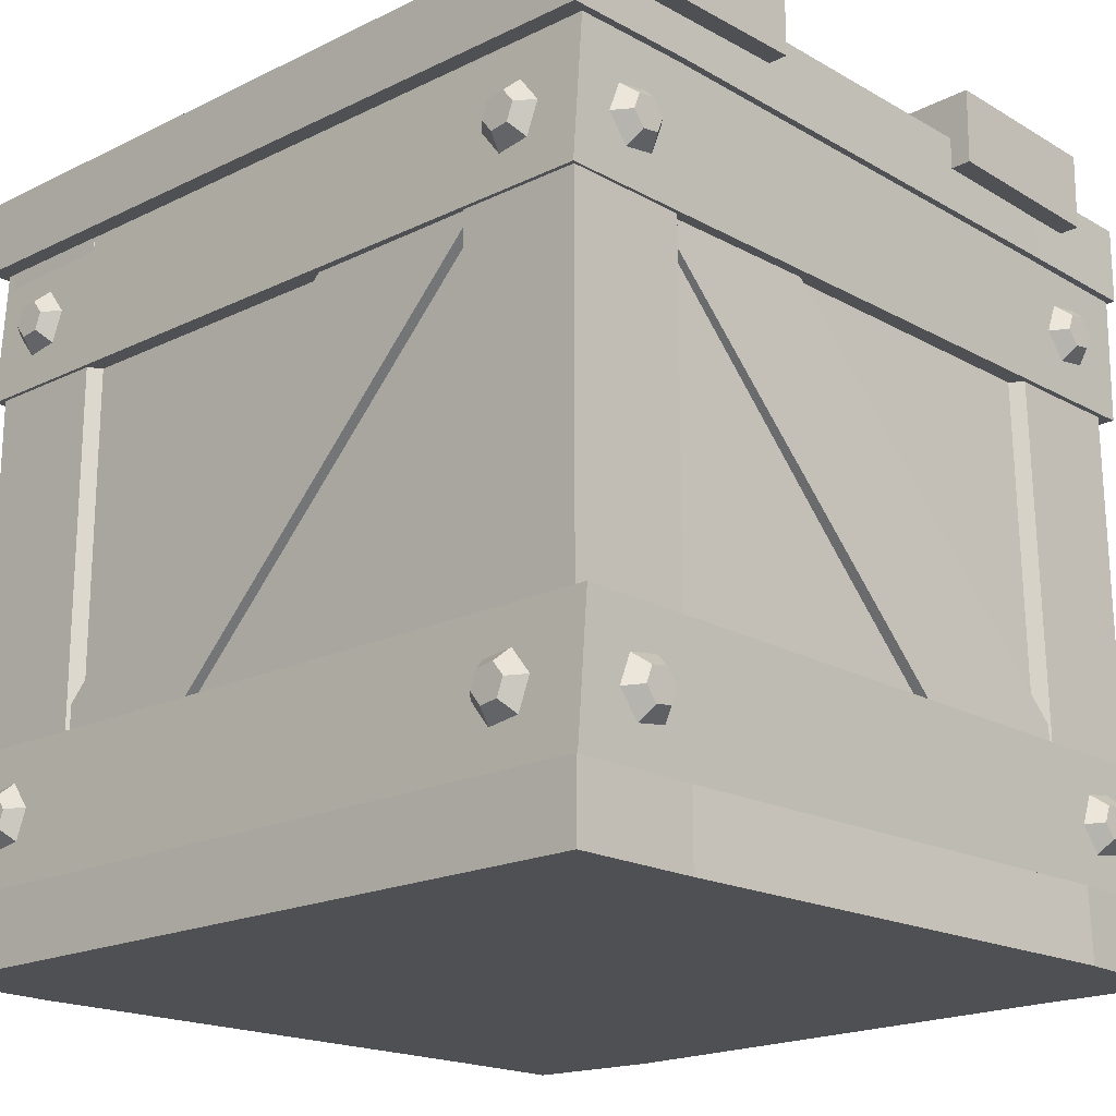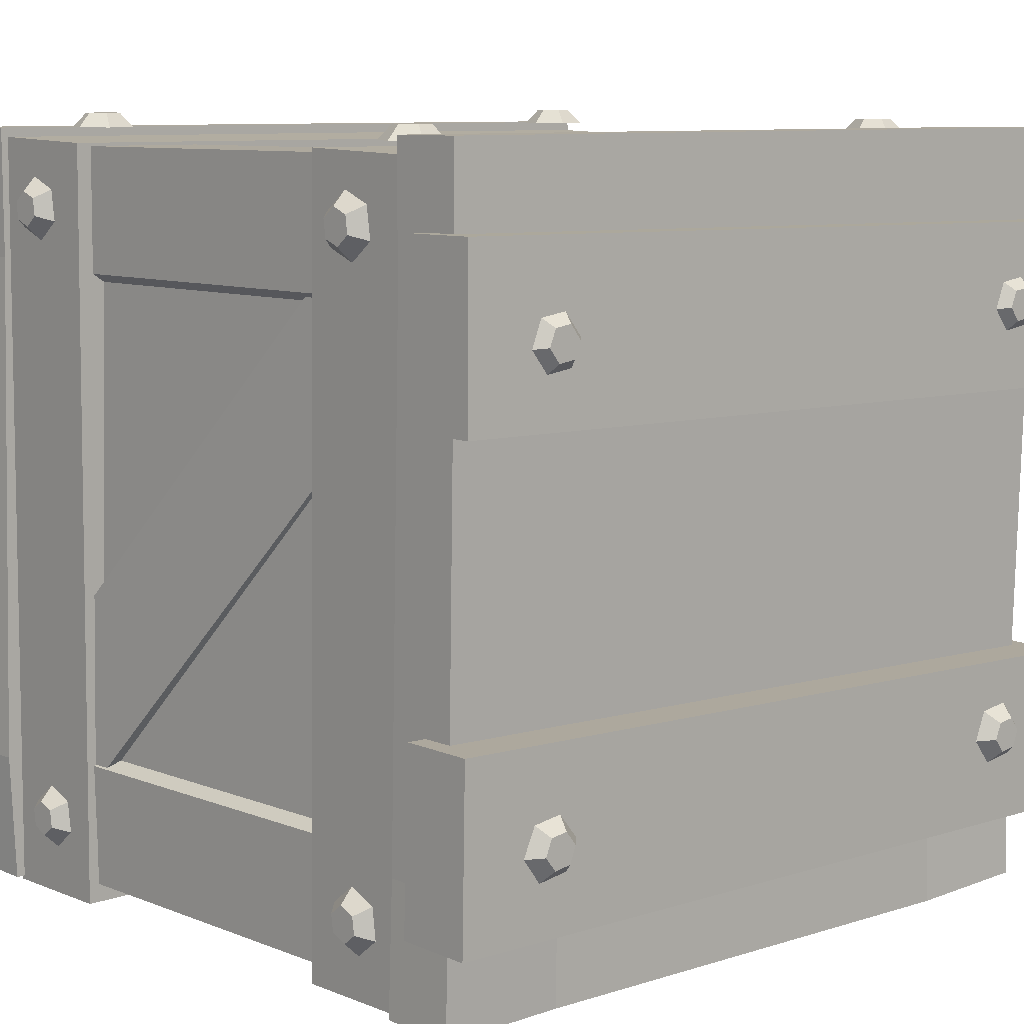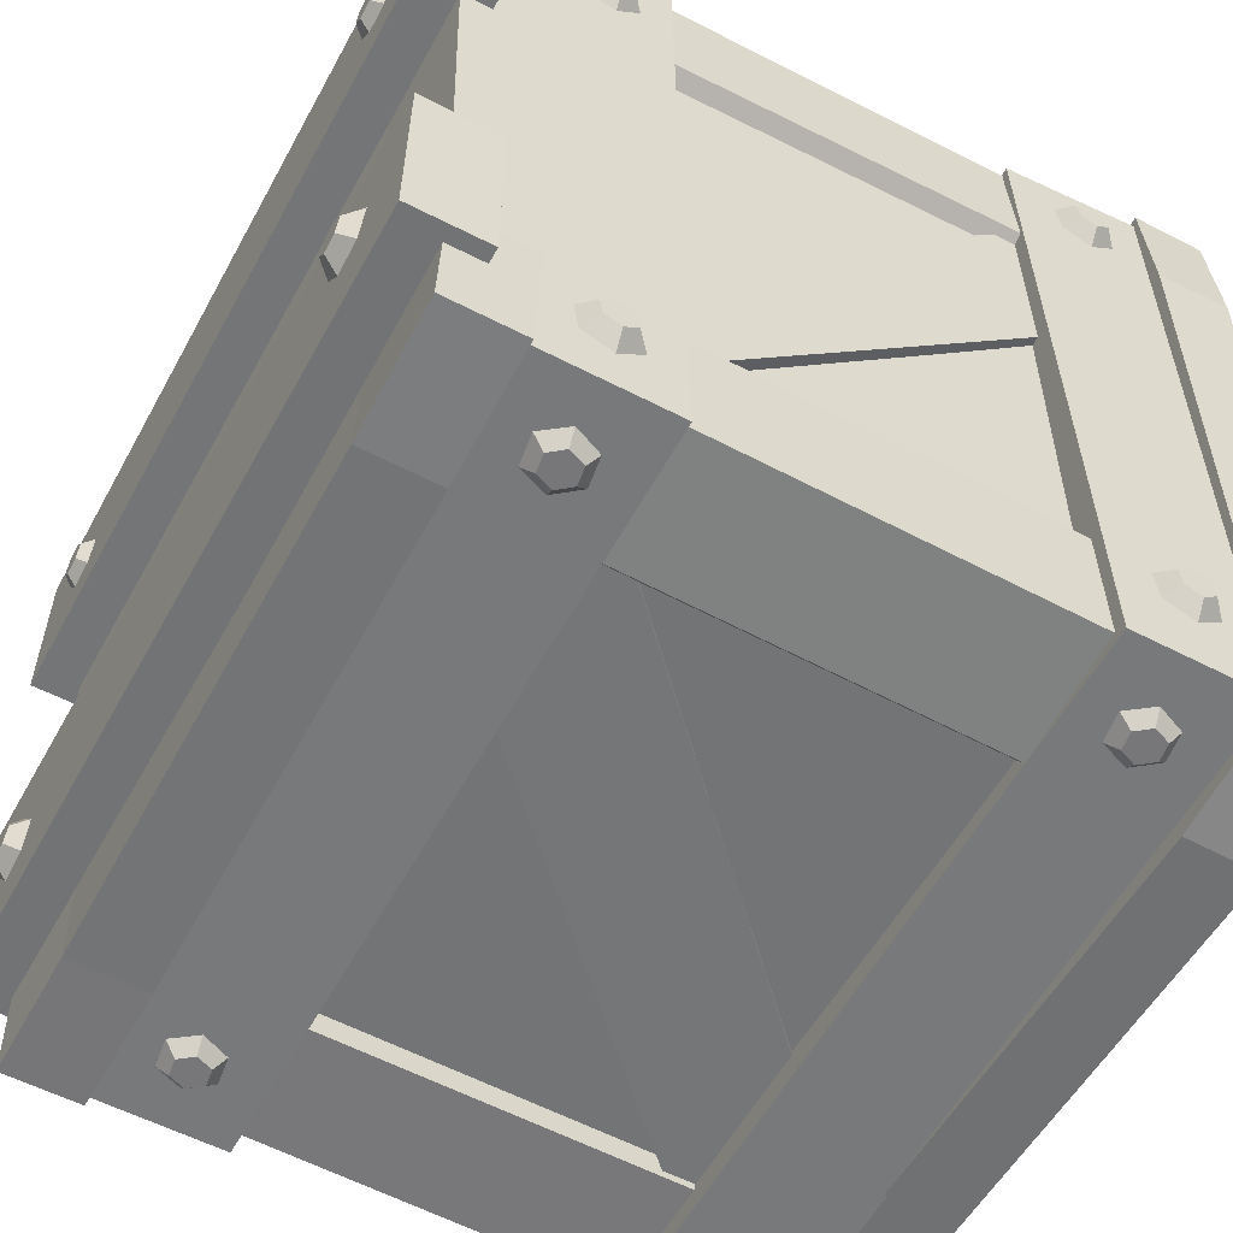
<metadata>
{"format":"obj","ext":"obj","renderer":"f3d","projection":"perspective","resolution":1024,"background":"white","views":[{"elev":-18.5,"azim":43.3,"up":"+Y"},{"elev":9.0,"azim":137.7,"up":"+Z"},{"elev":-57.2,"azim":-118.4,"up":"+Z"}]}
</metadata>
<code>
o Item21_Cube.156
v 0.2277 0.04405 0.1522
v 0.2277 0.04405 0.2282
v 0.2379 0.04405 0.2384
v 0.2379 0.04405 0.159
v 0.1517 0.4236 0.2282
v 0.2277 0.4236 0.2282
v 0.2379 0.4236 0.2384
v 0.1585 0.4236 0.2384
v -0.1589 0 -0.1647
v -0.2418 0 -0.1623
v -0.2418 0 -0.244
v -0.1589 0 -0.2521
v 0.1588 0.461 -0.1562
v 0.2383 0.4618 -0.1564
v 0.2388 0.4599 -0.2364
v 0.159 0.4596 -0.2363
v 0.154 0.04405 -0.2275
v 0.1524 0.4122 -0.2238
v 0.2288 0.4138 -0.2243
v 0.2324 0.04405 -0.2275
v -0.1542 0.04405 0.2282
v -0.2321 0.04405 0.2282
v -0.242 0.04405 0.2384
v -0.1609 0.04405 0.2384
v -0.228 0.04405 -0.1551
v -0.2273 0.4128 -0.1487
v -0.2277 0.4159 -0.2282
v -0.228 0.04405 -0.2342
v -0.2289 0.4236 0.1522
v -0.2285 0.4236 0.2282
v -0.2388 0.4236 0.2384
v -0.2394 0.4236 0.159
v -0.152 0.4236 0.2282
v 0.2277 0.4236 0.1522
v 0.2379 0.4236 0.159
v 0.2379 0.4677 0.159
v 0.2379 0.4677 0.2384
v -0.1589 0.4236 0.2384
v -0.1589 0.4677 0.2384
v -0.2386 0.4677 0.2384
v -0.2376 0.4133 -0.1557
v -0.2378 0.4601 -0.1564
v -0.238 0.4624 -0.2389
v -0.238 0.4166 -0.2387
v 0.1592 0.4126 -0.2353
v 0.2393 0.4135 -0.2356
v 0.1611 0 -0.2377
v 0.1608 0.04405 -0.2377
v 0.2424 0.04405 -0.2377
v 0.2421 0 -0.2377
v -0.2418 0.04405 -0.1618
v -0.2418 0.04405 -0.2438
v -0.1614 -0 0.2384
v -0.2421 -0 0.2384
v 0.2379 -0 0.159
v 0.2379 -0 0.2384
v 0.2281 0.416 -0.149
v 0.2386 0.4161 -0.1559
v -0.1517 0.415 -0.2303
v -0.1586 0.416 -0.2415
v -0.235 0.04405 0.1522
v -0.246 0.04405 0.159
v 0.2458 0.04405 -0.1584
v 0.2474 0 -0.1584
v -0.2471 -0 0.159
v -0.239 0.4677 0.159
v 0.2348 0.04405 -0.1516
v 0.1517 0.04405 0.2282
v 0.1466 0.4236 0.2204
v 0.1466 0.04405 0.2204
v -0.1469 0.4236 0.2204
v 0.1585 0.4677 0.2384
v 0.1585 0.4677 0.159
v -0.163 -0 0.159
v 0.1585 -0 0.159
v 0.163 0 -0.1584
v 0.1585 -0 0.2384
v -0.1589 0.4677 0.159
v -0.1584 0.4596 -0.157
v -0.152 0.04405 -0.2396
v -0.1589 0.04405 -0.2511
v 0.1585 0.04405 0.2384
v -0.1586 0.4617 -0.2415
v -0.2183 0.4236 0.1471
v -0.2241 0.04405 0.1471
v -0.2169 0.4123 -0.1434
v 0.2265 0.04405 -0.1464
v 0.2203 0.4164 -0.144
v 0.2199 0.4236 0.1471
v 0.2199 0.04405 0.1471
v -0.2176 0.04405 -0.15
v -0.149 0.04405 0.2204
v -0.1469 0.04405 -0.2309
v -0.1465 0.4143 -0.2217
v 0.1472 0.4124 -0.2161
v 0.1488 0.04405 -0.2197
v -0.2511 0.4407 -0.08878
v -0.2467 0.4392 -0.1905
v 0.2507 0.4404 -0.1821
v 0.2507 0.4445 -0.07381
v -0.2512 0.487 -0.08971
v -0.2469 0.4861 -0.1914
v 0.2503 0.4866 -0.183
v 0.2507 0.4894 -0.0742
v -0.2513 0.4476 0.1819
v -0.2511 0.4476 0.08053
v 0.2498 0.4476 0.08833
v 0.2498 0.4476 0.1896
v -0.2509 0.4916 0.1819
v -0.2508 0.4916 0.08053
v 0.2498 0.4916 0.08833
v 0.2498 0.4916 0.1896
v -0.2098 0.3626 -0.1935
v -0.2093 0.4136 -0.132
v -0.2097 0.1004 0.1901
v -0.2111 0.04284 0.1279
v -0.2225 0.364 -0.1924
v -0.2225 0.4148 -0.1307
v -0.2278 0.1004 0.1897
v -0.2284 0.0425 0.1271
v 0.1375 0.04232 -0.209
v 0.1977 0.09492 -0.2084
v -0.1218 0.4095 -0.2103
v -0.1886 0.3572 -0.2116
v 0.1382 0.04265 -0.2243
v 0.1984 0.09523 -0.224
v -0.121 0.4096 -0.2256
v -0.1883 0.3573 -0.2266
v 0.2095 0.3719 0.1942
v 0.209 0.4229 0.1327
v 0.2152 0.09505 -0.1894
v 0.2165 0.03744 -0.1272
v 0.2221 0.3733 0.1931
v 0.2222 0.4241 0.1313
v 0.2333 0.09495 -0.189
v 0.2339 0.0371 -0.1264
v -0.1247 0.05669 0.211
v -0.1849 0.1093 0.2105
v 0.1175 0.4192 0.2109
v 0.1843 0.3669 0.2123
v -0.1253 0.05702 0.2264
v -0.1855 0.1096 0.2261
v 0.1167 0.4193 0.2263
v 0.184 0.3671 0.2272
v 0.2332 0.3384 -0.2358
v 0.2346 0.4182 -0.2341
v 0.2334 0.4272 0.2281
v 0.2294 0.3425 0.2306
v -0.2339 0.3391 -0.236
v -0.2329 0.4189 -0.2343
v -0.2335 0.4279 0.2277
v -0.2363 0.3428 0.2306
v 0.2369 0.04179 -0.2402
v 0.2384 0.1216 -0.2385
v 0.2372 0.127 0.2301
v 0.2331 0.04228 0.2327
v -0.2363 0.04252 -0.2404
v -0.2353 0.1223 -0.2387
v -0.2359 0.1277 0.2298
v -0.2387 0.04258 0.2327
v -0.1974 0.3966 -0.2338
v -0.1942 0.3886 -0.2426
v -0.2008 0.3802 -0.2426
v -0.2094 0.3814 -0.2338
v -0.1968 0.3702 -0.2426
v -0.2021 0.3634 -0.2338
v -0.1861 0.3687 -0.2426
v -0.1829 0.3607 -0.2338
v -0.1795 0.3771 -0.2426
v -0.171 0.3759 -0.2338
v -0.1835 0.3871 -0.2426
v -0.1782 0.3939 -0.2338
v 0.1824 0.3966 -0.2338
v 0.1857 0.3886 -0.2426
v 0.179 0.3802 -0.2426
v 0.1705 0.3814 -0.2338
v 0.183 0.3702 -0.2426
v 0.1777 0.3634 -0.2338
v 0.1937 0.3687 -0.2426
v 0.1969 0.3607 -0.2338
v 0.2003 0.3771 -0.2426
v 0.2089 0.3759 -0.2338
v 0.1963 0.3871 -0.2426
v 0.2016 0.3939 -0.2338
v -0.1974 0.1019 -0.2379
v -0.1942 0.09388 -0.2468
v -0.2008 0.08541 -0.2468
v -0.2094 0.08662 -0.2379
v -0.1968 0.07542 -0.2468
v -0.2021 0.06863 -0.2379
v -0.1861 0.07391 -0.2468
v -0.1829 0.06591 -0.2379
v -0.1795 0.08238 -0.2468
v -0.171 0.08117 -0.2379
v -0.1835 0.09236 -0.2468
v -0.1782 0.09915 -0.2379
v 0.1824 0.1019 -0.2379
v 0.1857 0.09388 -0.2468
v 0.179 0.08541 -0.2468
v 0.1705 0.08662 -0.2379
v 0.183 0.07542 -0.2468
v 0.1777 0.06863 -0.2379
v 0.1937 0.07391 -0.2468
v 0.1969 0.06591 -0.2379
v 0.2003 0.08238 -0.2468
v 0.2089 0.08117 -0.2379
v 0.1963 0.09236 -0.2468
v 0.2016 0.09915 -0.2379
v 0.2339 0.3966 -0.1969
v 0.2428 0.3886 -0.1937
v 0.2428 0.3802 -0.2003
v 0.2339 0.3814 -0.2089
v 0.2428 0.3702 -0.1963
v 0.2339 0.3634 -0.2016
v 0.2428 0.3687 -0.1856
v 0.2339 0.3607 -0.1824
v 0.2428 0.3771 -0.179
v 0.2339 0.3759 -0.1705
v 0.2428 0.3871 -0.183
v 0.2339 0.3939 -0.1777
v 0.2339 0.3966 0.1829
v 0.2428 0.3886 0.1862
v 0.2428 0.3802 0.1795
v 0.2339 0.3814 0.171
v 0.2428 0.3702 0.1835
v 0.2339 0.3634 0.1782
v 0.2428 0.3687 0.1942
v 0.2339 0.3607 0.1974
v 0.2428 0.3771 0.2008
v 0.2339 0.3759 0.2094
v 0.2428 0.3871 0.1968
v 0.2339 0.3939 0.2021
v 0.2381 0.1019 -0.1969
v 0.247 0.09388 -0.1937
v 0.247 0.08541 -0.2003
v 0.2381 0.08662 -0.2089
v 0.247 0.07542 -0.1963
v 0.2381 0.06863 -0.2016
v 0.247 0.07391 -0.1856
v 0.2381 0.06591 -0.1824
v 0.247 0.08238 -0.179
v 0.2381 0.08117 -0.1705
v 0.247 0.09236 -0.183
v 0.2381 0.09915 -0.1777
v 0.2381 0.1019 0.1829
v 0.247 0.09388 0.1862
v 0.247 0.08541 0.1795
v 0.2381 0.08662 0.171
v 0.247 0.07542 0.1835
v 0.2381 0.06863 0.1782
v 0.247 0.07391 0.1942
v 0.2381 0.06591 0.1974
v 0.247 0.08238 0.2008
v 0.2381 0.08117 0.2094
v 0.247 0.09236 0.1968
v 0.2381 0.09915 0.2021
v 0.1971 0.3966 0.2344
v 0.1939 0.3886 0.2433
v 0.2005 0.3802 0.2433
v 0.209 0.3814 0.2344
v 0.1965 0.3702 0.2433
v 0.2018 0.3634 0.2344
v 0.1858 0.3687 0.2433
v 0.1826 0.3607 0.2344
v 0.1792 0.3771 0.2433
v 0.1706 0.3759 0.2344
v 0.1832 0.3871 0.2433
v 0.1779 0.3939 0.2344
v -0.1828 0.3966 0.2344
v -0.186 0.3886 0.2433
v -0.1793 0.3802 0.2433
v -0.1708 0.3814 0.2344
v -0.1834 0.3702 0.2433
v -0.178 0.3634 0.2344
v -0.194 0.3687 0.2433
v -0.1972 0.3607 0.2344
v -0.2007 0.3771 0.2433
v -0.2092 0.3759 0.2344
v -0.1966 0.3871 0.2433
v -0.202 0.3939 0.2344
v 0.1971 0.1019 0.2386
v 0.1939 0.09388 0.2475
v 0.2005 0.08541 0.2475
v 0.209 0.08662 0.2386
v 0.1965 0.07542 0.2475
v 0.2018 0.06863 0.2386
v 0.1858 0.07391 0.2475
v 0.1826 0.06591 0.2386
v 0.1792 0.08238 0.2475
v 0.1706 0.08117 0.2386
v 0.1832 0.09236 0.2475
v 0.1779 0.09915 0.2386
v -0.1828 0.1019 0.2386
v -0.186 0.09388 0.2475
v -0.1793 0.08541 0.2475
v -0.1708 0.08662 0.2386
v -0.1834 0.07542 0.2475
v -0.178 0.06863 0.2386
v -0.194 0.07391 0.2475
v -0.1972 0.06591 0.2386
v -0.2007 0.08238 0.2475
v -0.2092 0.08117 0.2386
v -0.1966 0.09236 0.2475
v -0.202 0.09915 0.2386
v -0.2343 0.3966 0.1976
v -0.2431 0.3886 0.1943
v -0.2431 0.3802 0.201
v -0.2343 0.3814 0.2095
v -0.2431 0.3702 0.197
v -0.2343 0.3634 0.2023
v -0.2431 0.3687 0.1863
v -0.2343 0.3607 0.1831
v -0.2431 0.3771 0.1797
v -0.2343 0.3759 0.1711
v -0.2431 0.3871 0.1837
v -0.2343 0.3939 0.1784
v -0.2343 0.3966 -0.1823
v -0.2431 0.3886 -0.1855
v -0.2431 0.3802 -0.1789
v -0.2343 0.3814 -0.1703
v -0.2431 0.3702 -0.1829
v -0.2343 0.3634 -0.1775
v -0.2431 0.3687 -0.1935
v -0.2343 0.3607 -0.1967
v -0.2431 0.3771 -0.2002
v -0.2343 0.3759 -0.2087
v -0.2431 0.3871 -0.1961
v -0.2343 0.3939 -0.2015
v -0.2384 0.1019 0.1976
v -0.2473 0.09388 0.1943
v -0.2473 0.08541 0.201
v -0.2384 0.08662 0.2095
v -0.2473 0.07542 0.197
v -0.2384 0.06863 0.2023
v -0.2473 0.07391 0.1863
v -0.2384 0.06591 0.1831
v -0.2473 0.08238 0.1797
v -0.2384 0.08117 0.1711
v -0.2473 0.09236 0.1837
v -0.2384 0.09915 0.1784
v -0.2384 0.1019 -0.1823
v -0.2473 0.09388 -0.1855
v -0.2473 0.08541 -0.1789
v -0.2384 0.08662 -0.1703
v -0.2473 0.07542 -0.1829
v -0.2384 0.06863 -0.1775
v -0.2473 0.07391 -0.1935
v -0.2384 0.06591 -0.1967
v -0.2473 0.08238 -0.2002
v -0.2384 0.08117 -0.2087
v -0.2473 0.09236 -0.1961
v -0.2384 0.09915 -0.2015
v -0.1974 0.4893 0.1515
v -0.1942 0.4982 0.1435
v -0.2008 0.4982 0.135
v -0.2094 0.4893 0.1362
v -0.1968 0.4982 0.125
v -0.2021 0.4893 0.1182
v -0.1861 0.4982 0.1235
v -0.1829 0.4893 0.1155
v -0.1795 0.4982 0.132
v -0.171 0.4893 0.1308
v -0.1835 0.4982 0.1419
v -0.1782 0.4893 0.1487
v 0.1824 0.4893 0.1515
v 0.1857 0.4982 0.1435
v 0.179 0.4982 0.135
v 0.1705 0.4893 0.1362
v 0.183 0.4982 0.125
v 0.1777 0.4893 0.1182
v 0.1937 0.4982 0.1235
v 0.1969 0.4893 0.1155
v 0.2003 0.4982 0.132
v 0.2089 0.4893 0.1308
v 0.1963 0.4982 0.1419
v 0.2016 0.4893 0.1487
v -0.1974 0.4872 -0.1154
v -0.1942 0.4961 -0.1234
v -0.2008 0.4961 -0.1319
v -0.2094 0.4872 -0.1307
v -0.1968 0.4961 -0.1419
v -0.2021 0.4872 -0.1487
v -0.1861 0.4961 -0.1434
v -0.1829 0.4872 -0.1514
v -0.1795 0.4961 -0.1349
v -0.171 0.4872 -0.1362
v -0.1835 0.4961 -0.125
v -0.1782 0.4872 -0.1182
v 0.1824 0.4872 -0.1154
v 0.1857 0.4961 -0.1234
v 0.179 0.4961 -0.1319
v 0.1705 0.4872 -0.1307
v 0.183 0.4961 -0.1419
v 0.1777 0.4872 -0.1487
v 0.1937 0.4961 -0.1434
v 0.1969 0.4872 -0.1514
v 0.2003 0.4961 -0.1349
v 0.2089 0.4872 -0.1362
v 0.1963 0.4961 -0.125
v 0.2016 0.4872 -0.1182
f 1 2 3 4
f 5 6 7 8
f 9 10 11 12
f 13 14 15 16
f 17 18 19 20
f 21 22 23 24
f 25 26 27 28
f 29 30 31 32
f 21 33 30 22
f 1 34 6 2
f 35 36 37 7
f 38 39 40 31
f 41 42 43 44
f 45 16 15 46
f 47 48 49 50
f 10 51 52 11
f 53 24 23 54
f 55 4 3 56
f 57 19 46 58
f 17 20 49 48
f 59 27 44 60
f 25 28 52 51
f 22 61 62 23
f 61 25 51 62
f 6 34 35 7
f 34 57 58 35
f 50 49 63 64
f 64 63 4 55
f 54 23 62 65
f 65 62 51 10
f 31 40 66 32
f 32 66 42 41
f 46 15 14 58
f 58 14 36 35
f 20 19 57 67
f 68 5 69 70
f 27 26 41 44
f 26 29 32 41
f 22 30 29 61
f 5 33 71 69
f 72 37 36 73
f 73 36 14 13
f 53 54 65 74
f 74 65 10 9
f 20 67 63 49
f 67 1 4 63
f 55 75 76 64
f 75 74 9 76
f 56 77 75 55
f 77 53 74 75
f 66 78 79 42
f 78 73 13 79
f 40 39 78 66
f 39 72 73 78
f 19 18 45 46
f 18 59 60 45
f 28 80 81 52
f 80 17 48 81
f 56 3 82 77
f 77 82 24 53
f 11 52 81 12
f 12 81 48 47
f 44 43 83 60
f 60 83 16 45
f 7 37 72 8
f 8 72 39 38
f 2 6 5 68
f 61 29 84 85
f 2 68 82 3
f 68 21 24 82
f 28 27 59 80
f 29 26 86 84
f 42 79 83 43
f 79 13 16 83
f 64 76 47 50
f 76 9 12 47
f 30 33 38 31
f 33 5 8 38
f 87 88 89 90
f 85 84 86 91
f 70 69 71 92
f 93 94 95 96
f 26 25 91 86
f 17 80 93 96
f 33 21 92 71
f 1 67 87 90
f 67 57 88 87
f 59 18 95 94
f 57 34 89 88
f 34 1 90 89
f 80 59 94 93
f 25 61 85 91
f 21 68 70 92
f 18 17 96 95
f 97 98 99 100
f 97 101 102 98
f 99 103 104 100
f 99 98 102 103
f 101 104 103 102
f 97 100 104 101
f 105 106 107 108
f 105 109 110 106
f 107 111 112 108
f 107 106 110 111
f 109 112 111 110
f 105 108 112 109
f 113 114 115 116
f 113 117 118 114
f 115 119 120 116
f 115 114 118 119
f 117 120 119 118
f 113 116 120 117
f 121 122 123 124
f 121 125 126 122
f 123 127 128 124
f 123 122 126 127
f 125 128 127 126
f 121 124 128 125
f 129 130 131 132
f 129 133 134 130
f 131 135 136 132
f 131 130 134 135
f 133 136 135 134
f 129 132 136 133
f 137 138 139 140
f 137 141 142 138
f 139 143 144 140
f 139 138 142 143
f 141 144 143 142
f 137 140 144 141
f 145 146 147 148
f 145 149 150 146
f 147 151 152 148
f 147 146 150 151
f 149 152 151 150
f 145 148 152 149
f 153 154 155 156
f 153 157 158 154
f 155 159 160 156
f 155 154 158 159
f 157 160 159 158
f 153 156 160 157
f 161 162 163 164
f 164 163 165 166
f 166 165 167 168
f 168 167 169 170
f 163 162 171 169 167 165
f 170 169 171 172
f 172 171 162 161
f 173 174 175 176
f 176 175 177 178
f 178 177 179 180
f 180 179 181 182
f 175 174 183 181 179 177
f 182 181 183 184
f 184 183 174 173
f 185 186 187 188
f 188 187 189 190
f 190 189 191 192
f 192 191 193 194
f 187 186 195 193 191 189
f 194 193 195 196
f 196 195 186 185
f 197 198 199 200
f 200 199 201 202
f 202 201 203 204
f 204 203 205 206
f 199 198 207 205 203 201
f 206 205 207 208
f 208 207 198 197
f 209 210 211 212
f 212 211 213 214
f 214 213 215 216
f 216 215 217 218
f 211 210 219 217 215 213
f 218 217 219 220
f 220 219 210 209
f 221 222 223 224
f 224 223 225 226
f 226 225 227 228
f 228 227 229 230
f 223 222 231 229 227 225
f 230 229 231 232
f 232 231 222 221
f 233 234 235 236
f 236 235 237 238
f 238 237 239 240
f 240 239 241 242
f 235 234 243 241 239 237
f 242 241 243 244
f 244 243 234 233
f 245 246 247 248
f 248 247 249 250
f 250 249 251 252
f 252 251 253 254
f 247 246 255 253 251 249
f 254 253 255 256
f 256 255 246 245
f 257 258 259 260
f 260 259 261 262
f 262 261 263 264
f 264 263 265 266
f 259 258 267 265 263 261
f 266 265 267 268
f 268 267 258 257
f 269 270 271 272
f 272 271 273 274
f 274 273 275 276
f 276 275 277 278
f 271 270 279 277 275 273
f 278 277 279 280
f 280 279 270 269
f 281 282 283 284
f 284 283 285 286
f 286 285 287 288
f 288 287 289 290
f 283 282 291 289 287 285
f 290 289 291 292
f 292 291 282 281
f 293 294 295 296
f 296 295 297 298
f 298 297 299 300
f 300 299 301 302
f 295 294 303 301 299 297
f 302 301 303 304
f 304 303 294 293
f 305 306 307 308
f 308 307 309 310
f 310 309 311 312
f 312 311 313 314
f 307 306 315 313 311 309
f 314 313 315 316
f 316 315 306 305
f 317 318 319 320
f 320 319 321 322
f 322 321 323 324
f 324 323 325 326
f 319 318 327 325 323 321
f 326 325 327 328
f 328 327 318 317
f 329 330 331 332
f 332 331 333 334
f 334 333 335 336
f 336 335 337 338
f 331 330 339 337 335 333
f 338 337 339 340
f 340 339 330 329
f 341 342 343 344
f 344 343 345 346
f 346 345 347 348
f 348 347 349 350
f 343 342 351 349 347 345
f 350 349 351 352
f 352 351 342 341
f 353 354 355 356
f 356 355 357 358
f 358 357 359 360
f 360 359 361 362
f 355 354 363 361 359 357
f 362 361 363 364
f 364 363 354 353
f 365 366 367 368
f 368 367 369 370
f 370 369 371 372
f 372 371 373 374
f 367 366 375 373 371 369
f 374 373 375 376
f 376 375 366 365
f 377 378 379 380
f 380 379 381 382
f 382 381 383 384
f 384 383 385 386
f 379 378 387 385 383 381
f 386 385 387 388
f 388 387 378 377
f 389 390 391 392
f 392 391 393 394
f 394 393 395 396
f 396 395 397 398
f 391 390 399 397 395 393
f 398 397 399 400
f 400 399 390 389

</code>
